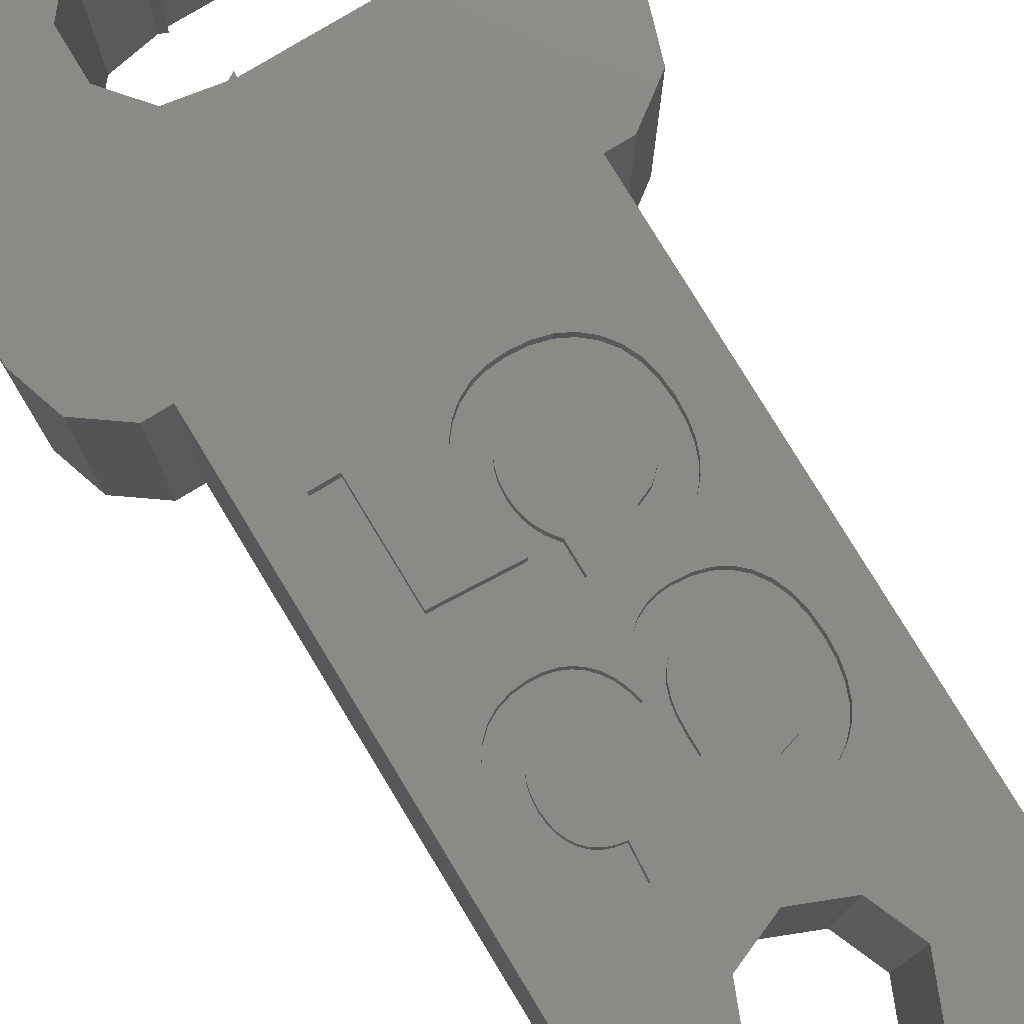
<metadata>
{"format":"stl","ext":"stl","renderer":"f3d","projection":"perspective","resolution":1024,"background":"white","views":[{"elev":78.3,"azim":-31.2,"up":"+Z"}]}
</metadata>
<code>
# stl→obj: 406 verts, 812 faces
v -9 5.5 -4.5
v -9 17.5 4.5
v -9 17.5 -4.5
v -9 5.5 4.5
v -0.6 9.083 4.5
v -0.8485 8.94 4.5
v -0.6 8.9 4.5
v 1.425 -1.504 4.5
v -0.3877 -3.365 4.5
v 2.151 -5.178 4.5
v 0.07309 -4.772 4.5
v 0.2287 -4.964 4.5
v -0.05811 -4.58 4.5
v -0.2625 -2.598 4.5
v 0.1128 -2.007 4.5
v -0.1061 -2.281 4.5
v -0.3087 -3.999 4.5
v -0.3526 -3.795 4.5
v -0.1649 -4.387 4.5
v -0.3564 -2.96 4.5
v -0.2473 -4.195 4.5
v -0.3789 -3.584 4.5
v 9 17.5 4.5
v -0.6 14.1 4.5
v 9 14.1 4.5
v -0.8485 14.06 4.5
v -0.6 13.92 4.5
v -3.743 10.61 4.5
v -3.743 12.39 4.5
v -6 2.647 4.5
v -4.397 -5.751 4.5
v -4.397 -0.8628 4.5
v -4.488 -9.531 4.5
v -6 -17.5 4.5
v -4.526 -10.14 4.5
v -5.918 -17.5 4.5
v -5.277 -20.36 4.5
v -8.427 3.737 4.5
v -2.6 13.75 4.5
v -6.927 2.647 4.5
v -2.6 9.248 4.5
v -3.464 -0.8628 4.5
v 1.867 -1.535 4.5
v 3.427 -3.389 4.5
v 3.393 -2.971 4.5
v 2.259 -1.629 4.5
v 3.293 -2.601 4.5
v 3.126 -2.278 4.5
v 2.893 -2.004 4.5
v 2.709 -4.935 4.5
v 3.347 -4.041 4.5
v 2.601 -1.785 4.5
v 3.108 -4.557 4.5
v 1.768 -15.73 4.5
v 2.534 -12.99 4.5
v 1.993 -13.1 4.5
v 2.5 -17.5 4.5
v 0.302 -11.04 4.5
v 1.889 -11.97 4.5
v 3.319 -10.83 4.5
v 0.302 -10.42 4.5
v 2.556 -11.77 4.5
v 0.6956 -8.857 4.5
v 1.791 -8.317 4.5
v 1.459 -8.351 4.5
v 1.166 -8.452 4.5
v 0.9117 -8.621 4.5
v 0.5234 -9.157 4.5
v 0.4004 -9.517 4.5
v 0.3266 -9.937 4.5
v 0 -15 4.5
v -0.6501 -11.04 4.5
v -0.6747 -10.01 4.5
v -3.599 -10.5 4.5
v -0.6501 -10.44 4.5
v -3.597 -9.779 4.5
v -0.7485 -9.639 4.5
v -0.8715 -9.314 4.5
v -2.133 -8.543 4.5
v -1.044 -9.04 4.5
v -2.2 -11.85 4.5
v -1.804 -8.574 4.5
v -1.259 -8.823 4.5
v -1.513 -8.667 4.5
v -2.286 -12.96 4.5
v -1.768 -15.73 4.5
v -2.785 -12.85 4.5
v -3.226 -12.68 4.5
v 4.283 -9.432 4.5
v 6 2.647 4.5
v 4.291 -3.986 4.5
v 4.324 -10.09 4.5
v 4.193 -4.5 4.5
v 4.161 -8.851 4.5
v 4.029 -4.956 4.5
v 3.957 -8.351 4.5
v 3.799 -5.355 4.5
v 3.671 -7.933 4.5
v 3.507 -5.69 4.5
v 3.311 -7.601 4.5
v 3.157 -5.957 4.5
v 2.884 -7.365 4.5
v 2.747 -6.157 4.5
v 2.389 -7.223 4.5
v 2.279 -6.288 4.5
v 1.828 -7.176 4.5
v 0.2287 -6.038 4.5
v 1.039 -1.535 4.5
v 1.433 -7.209 4.5
v 0.3825 -1.787 4.5
v 0.691 -1.629 4.5
v 1.074 -7.31 4.5
v 0.7498 -7.478 4.5
v 0.4607 -7.713 4.5
v -0.9095 -7.874 4.5
v 0.2165 -8.008 4.5
v -0.6724 -8.131 4.5
v -0.4769 -8.44 4.5
v 0.02736 -8.357 4.5
v -0.1069 -8.759 4.5
v -0.323 -8.801 4.5
v -0.1862 -9.214 4.5
v -0.2106 -9.214 4.5
v -1.187 -7.673 4.5
v -1.502 -7.529 4.5
v -1.856 -7.442 4.5
v -2.249 -7.414 4.5
v -2.757 -7.458 4.5
v -3.205 -7.593 4.5
v -3.594 -7.817 4.5
v -3.924 -8.131 4.5
v -4.187 -8.525 4.5
v -4.375 -8.992 4.5
v 9 5.5 4.5
v 9 8.9 4.5
v 8.427 3.737 4.5
v 6.927 2.647 4.5
v 6 -17.5 4.5
v 4.287 -10.71 4.5
v 4.324 -3.414 4.5
v 4.275 -2.736 4.5
v 4.129 -2.136 4.5
v 3.884 -1.614 4.5
v 3.543 -1.171 4.5
v 3.116 -0.8172 4.5
v 2.617 -0.5645 4.5
v 1.401 -0.3623 4.5
v 2.045 -0.4128 4.5
v 0.8307 -0.4094 4.5
v 0.3172 -0.5507 4.5
v -0.1397 -0.7863 4.5
v -0.5402 -1.116 4.5
v -0.866 -1.525 4.5
v -1.099 -1.999 4.5
v -1.238 -2.537 4.5
v 4.177 -11.27 4.5
v 3.993 -11.76 4.5
v 3.735 -12.18 4.5
v 3.405 -12.53 4.5
v 3.005 -12.8 4.5
v 5.675 -19.45 4.5
v 1.768 -19.27 4.5
v 4.735 -21.19 4.5
v 3.282 -22.52 4.5
v 1.473 -23.32 4.5
v 0 -20 4.5
v -0.4955 -23.48 4.5
v -2.41 -22.99 4.5
v -1.768 -19.27 4.5
v -2.5 -17.5 4.5
v -3.609 -12.42 4.5
v -3.934 -12.08 4.5
v -4.064 -21.91 4.5
v -4.193 -11.68 4.5
v -4.378 -11.22 4.5
v -4.489 -10.71 4.5
v -1.285 -3.139 4.5
v -3.464 -4.751 4.5
v -1.25 -3.648 4.5
v -1.147 -4.114 4.5
v -0.9758 -4.537 4.5
v -0.7355 -4.915 4.5
v -5.918 -18.49 4.5
v 3.389 -9.7 4.5
v 3.312 -9.352 4.5
v 2.169 -8.347 4.5
v 3.185 -9.049 4.5
v 3.415 -10.09 4.5
v 2.498 -8.435 4.5
v 3.006 -8.79 4.5
v 2.776 -8.583 4.5
v 3.033 -11.39 4.5
v -2.46 -8.568 4.5
v -3.622 -10.15 4.5
v -3.522 -9.453 4.5
v -2.75 -8.644 4.5
v -3.529 -10.81 4.5
v -3.005 -8.771 4.5
v -2.52 -11.79 4.5
v -3.223 -8.949 4.5
v -3.397 -9.176 4.5
v -2.801 -11.68 4.5
v -3.413 -11.09 4.5
v -3.25 -11.33 4.5
v -3.045 -11.53 4.5
v 9 8.9 -4.5
v 9 5.5 -4.5
v 9 17.5 -4.5
v 9 14.1 -4.5
v 5.675 -19.45 -4.5
v 1.768 -19.27 -4.5
v 2.5 -17.5 -4.5
v 1.473 -23.32 -4.5
v 3.282 -22.52 -4.5
v 0 -20 -4.5
v -0.4955 -23.48 -4.5
v -2.41 -22.99 -4.5
v -1.768 -19.27 -4.5
v -4.064 -21.91 -4.5
v -1.768 -15.73 -4.5
v -3.743 10.61 -4.5
v -2.6 9.248 -4.5
v -5.277 -20.36 -4.5
v -6 2.647 -4.5
v -2.5 -17.5 -4.5
v -0.6 13.92 -4.5
v -0.8485 14.06 -4.5
v -0.6 14.1 -4.5
v 6 -17.5 -4.5
v 6 2.647 -4.5
v 8.427 3.737 -4.5
v 6.927 2.647 -4.5
v 4.735 -21.19 -4.5
v 1.768 -15.73 -4.5
v 0 -15 -4.5
v -0.6 8.9 -4.5
v -0.8485 8.94 -4.5
v -0.6 9.083 -4.5
v -5.918 -17.5 -4.5
v -2.6 13.75 -4.5
v -5.918 -18.49 -4.5
v -6 -17.5 -4.5
v -8.427 3.737 -4.5
v -6.927 2.647 -4.5
v -3.743 12.39 -4.5
v -3.464 -0.8628 4
v -4.397 -0.8628 4
v -3.464 -4.751 4
v 3.393 -2.971 4
v 4.324 -3.414 4
v 4.275 -2.736 4
v 3.427 -3.389 4
v 4.291 -3.986 4
v 3.293 -2.601 4
v 4.129 -2.136 4
v 3.347 -4.041 4
v 3.126 -2.278 4
v 3.884 -1.614 4
v 4.193 -4.5 4
v 2.893 -2.004 4
v 3.543 -1.171 4
v 3.108 -4.557 4
v 4.029 -4.956 4
v 2.601 -1.785 4
v 3.116 -0.8172 4
v 2.259 -1.629 4
v 2.617 -0.5645 4
v 1.867 -1.535 4
v 2.045 -0.4128 4
v 1.425 -1.504 4
v 1.401 -0.3623 4
v 1.039 -1.535 4
v 0.8307 -0.4094 4
v 0.3172 -0.5507 4
v 0.691 -1.629 4
v -0.1397 -0.7863 4
v 0.3825 -1.787 4
v -0.5402 -1.116 4
v 0.1128 -2.007 4
v -0.866 -1.525 4
v -0.1061 -2.281 4
v -1.099 -1.999 4
v -0.2625 -2.598 4
v 3.799 -5.355 4
v 2.709 -4.935 4
v 3.507 -5.69 4
v 3.157 -5.957 4
v 2.747 -6.157 4
v 2.151 -5.178 4
v 2.279 -6.288 4
v -0.7355 -4.915 4
v 0.2287 -4.964 4
v 0.07309 -4.772 4
v -0.05811 -4.58 4
v -0.1649 -4.387 4
v -0.9758 -4.537 4
v -0.2473 -4.195 4
v -0.3087 -3.999 4
v -1.238 -2.537 4
v -0.3564 -2.96 4
v -0.3526 -3.795 4
v -0.3789 -3.584 4
v 0.2287 -6.038 4
v -4.397 -5.751 4
v -1.285 -3.139 4
v -0.3877 -3.365 4
v -1.25 -3.648 4
v -1.147 -4.114 4
v -1.259 -8.823 4
v -0.4769 -8.44 4
v -0.6724 -8.131 4
v -0.6747 -10.01 4
v -0.6501 -10.44 4
v -0.7485 -9.639 4
v -0.8715 -9.314 4
v -1.513 -8.667 4
v -0.9095 -7.874 4
v -1.044 -9.04 4
v -1.187 -7.673 4
v -1.804 -8.574 4
v -1.502 -7.529 4
v -1.856 -7.442 4
v -2.133 -8.543 4
v -2.249 -7.414 4
v -2.46 -8.568 4
v -2.757 -7.458 4
v -2.75 -8.644 4
v -3.205 -7.593 4
v -3.594 -7.817 4
v -3.005 -8.771 4
v -3.924 -8.131 4
v -3.223 -8.949 4
v -4.187 -8.525 4
v -3.397 -9.176 4
v -4.375 -8.992 4
v -3.522 -9.453 4
v 4.324 -10.09 4
v 3.389 -9.7 4
v 3.415 -10.09 4
v 3.957 -8.351 4
v 3.312 -9.352 4
v 2.776 -8.583 4
v 3.671 -7.933 4
v 3.311 -7.601 4
v 3.185 -9.049 4
v 3.006 -8.79 4
v 2.498 -8.435 4
v 2.884 -7.365 4
v 2.389 -7.223 4
v 2.169 -8.347 4
v 1.828 -7.176 4
v 1.791 -8.317 4
v 1.433 -7.209 4
v 1.459 -8.351 4
v 1.074 -7.31 4
v 0.7498 -7.478 4
v 1.166 -8.452 4
v 0.4607 -7.713 4
v 0.9117 -8.621 4
v 0.2165 -8.008 4
v 0.02736 -8.357 4
v 0.6956 -8.857 4
v -0.1069 -8.759 4
v 0.5234 -9.157 4
v -0.1862 -9.214 4
v 0.4004 -9.517 4
v 0.3266 -9.937 4
v -0.2106 -9.214 4
v 0.302 -10.42 4
v -0.323 -8.801 4
v 0.302 -11.04 4
v -0.6501 -11.04 4
v 4.283 -9.432 4
v 4.287 -10.71 4
v 4.161 -8.851 4
v 3.319 -10.83 4
v 4.177 -11.27 4
v 3.993 -11.76 4
v 3.033 -11.39 4
v 3.735 -12.18 4
v 3.405 -12.53 4
v 2.556 -11.77 4
v 3.005 -12.8 4
v 2.534 -12.99 4
v 1.889 -11.97 4
v 1.993 -13.1 4
v -2.785 -12.85 4
v -2.2 -11.85 4
v -2.52 -11.79 4
v -2.286 -12.96 4
v -3.226 -12.68 4
v -2.801 -11.68 4
v -3.609 -12.42 4
v -3.045 -11.53 4
v -3.934 -12.08 4
v -3.25 -11.33 4
v -4.193 -11.68 4
v -3.413 -11.09 4
v -4.378 -11.22 4
v -3.529 -10.81 4
v -4.489 -10.71 4
v -3.599 -10.5 4
v -4.526 -10.14 4
v -3.622 -10.15 4
v -4.488 -9.531 4
v -3.597 -9.779 4
f 1 2 3
f 2 1 4
f 5 6 7
f 8 9 10
f 10 11 12
f 10 13 11
f 14 15 16
f 17 10 18
f 10 19 13
f 15 14 20
f 10 21 19
f 21 10 17
f 15 20 9
f 10 22 18
f 10 9 22
f 23 24 25
f 24 26 27
f 2 24 23
f 24 2 26
f 4 28 29
f 30 31 32
f 31 30 33
f 34 33 30
f 35 36 37
f 28 30 32
f 33 34 35
f 28 4 30
f 38 30 4
f 26 2 39
f 2 29 39
f 4 29 2
f 30 38 40
f 32 41 28
f 41 32 42
f 43 44 45
f 46 45 47
f 46 47 48
f 45 46 43
f 46 48 49
f 50 51 10
f 46 49 52
f 44 43 10
f 51 50 53
f 44 10 51
f 54 55 56
f 55 54 57
f 58 56 59
f 60 61 62
f 63 64 65
f 63 65 66
f 63 66 67
f 64 63 68
f 64 68 69
f 64 69 70
f 62 61 59
f 59 61 58
f 56 58 71
f 56 71 54
f 72 71 58
f 73 74 75
f 76 77 78
f 79 78 80
f 75 81 72
f 82 80 83
f 82 83 84
f 85 72 81
f 80 82 79
f 78 79 76
f 72 85 71
f 71 85 86
f 87 86 85
f 88 86 87
f 89 90 91
f 90 89 92
f 93 89 91
f 93 94 89
f 95 94 93
f 95 96 94
f 97 96 95
f 97 98 96
f 99 98 97
f 99 100 98
f 101 100 99
f 101 102 100
f 103 102 101
f 103 104 102
f 105 104 103
f 105 106 104
f 107 105 10
f 8 10 43
f 107 10 12
f 108 9 8
f 105 107 109
f 9 108 15
f 105 109 106
f 110 108 111
f 109 107 112
f 15 108 110
f 112 107 113
f 113 107 114
f 115 114 107
f 114 115 116
f 117 116 115
f 118 119 117
f 120 121 122
f 122 121 123
f 120 118 121
f 119 118 120
f 116 117 119
f 107 124 115
f 107 125 124
f 107 126 125
f 107 127 126
f 31 127 107
f 127 31 128
f 128 31 129
f 31 130 129
f 31 131 130
f 31 132 131
f 31 133 132
f 133 31 33
f 90 134 135
f 134 90 136
f 136 90 137
f 92 138 90
f 139 138 92
f 91 90 140
f 90 141 140
f 90 142 141
f 90 143 142
f 7 90 135
f 90 144 143
f 90 145 144
f 90 146 145
f 147 90 7
f 90 148 146
f 90 147 148
f 147 7 149
f 149 7 150
f 6 150 7
f 42 150 6
f 150 42 151
f 151 42 152
f 152 42 153
f 153 42 154
f 154 42 155
f 42 6 41
f 156 138 139
f 157 138 156
f 158 138 157
f 159 138 158
f 160 138 159
f 138 57 161
f 162 161 57
f 138 160 57
f 57 160 55
f 161 162 163
f 163 162 164
f 162 165 164
f 166 165 162
f 166 167 165
f 168 166 169
f 166 168 167
f 37 169 170
f 86 88 170
f 171 170 88
f 170 171 37
f 37 171 172
f 169 37 173
f 37 172 174
f 37 174 175
f 37 175 176
f 37 176 35
f 169 173 168
f 155 42 177
f 178 177 42
f 177 178 179
f 179 178 180
f 180 178 181
f 181 178 182
f 37 36 183
f 35 34 36
f 74 73 77
f 70 184 64
f 64 184 185
f 186 185 187
f 184 70 188
f 189 187 190
f 189 190 191
f 185 186 64
f 187 189 186
f 70 60 188
f 61 60 70
f 60 62 192
f 76 79 193
f 77 194 74
f 195 193 196
f 197 75 74
f 195 196 198
f 75 199 81
f 195 198 200
f 75 197 199
f 195 200 201
f 199 197 202
f 193 195 76
f 203 202 197
f 77 76 194
f 202 204 205
f 202 203 204
f 134 206 135
f 206 134 207
f 25 208 23
f 208 25 209
f 210 211 212
f 213 211 214
f 213 215 211
f 216 215 213
f 217 215 216
f 215 217 218
f 219 218 217
f 220 221 222
f 223 218 219
f 220 224 221
f 218 223 225
f 226 227 228
f 212 229 210
f 230 207 231
f 230 231 232
f 207 230 206
f 211 210 233
f 211 233 214
f 229 212 234
f 229 234 230
f 235 230 234
f 230 236 206
f 222 230 235
f 236 237 238
f 230 237 236
f 222 235 220
f 239 220 225
f 230 222 237
f 228 208 209
f 3 228 227
f 3 227 240
f 241 225 223
f 225 241 239
f 242 220 239
f 220 242 224
f 1 221 224
f 243 224 244
f 224 243 1
f 221 1 245
f 228 3 208
f 245 3 240
f 3 245 1
f 208 2 23
f 2 208 3
f 244 30 40
f 30 244 224
f 243 40 38
f 40 243 244
f 243 4 1
f 4 243 38
f 136 207 134
f 207 136 231
f 232 136 137
f 136 232 231
f 230 137 90
f 137 230 232
f 241 36 239
f 36 241 183
f 213 164 165
f 164 213 214
f 217 167 168
f 167 217 216
f 223 183 241
f 183 223 37
f 219 168 173
f 168 219 217
f 214 163 164
f 163 214 233
f 161 229 138
f 229 161 210
f 216 165 167
f 165 216 213
f 219 37 223
f 37 219 173
f 163 210 161
f 210 163 233
f 242 30 224
f 30 242 34
f 138 230 90
f 230 138 229
f 242 36 34
f 36 242 239
f 212 54 234
f 54 212 57
f 170 220 86
f 220 170 225
f 211 166 162
f 166 211 215
f 220 71 86
f 71 220 235
f 235 54 71
f 54 235 234
f 211 57 212
f 57 211 162
f 169 225 170
f 225 169 218
f 215 169 166
f 169 215 218
f 28 245 29
f 245 28 221
f 240 26 39
f 26 240 227
f 227 27 26
f 27 227 226
f 29 240 39
f 240 29 245
f 238 6 5
f 6 238 237
f 41 221 28
f 221 41 222
f 237 41 6
f 41 237 222
f 7 238 5
f 238 7 236
f 27 228 24
f 228 27 226
f 206 7 135
f 7 206 236
f 228 25 24
f 25 228 209
f 246 247 248
f 249 250 251
f 250 252 253
f 254 251 255
f 256 253 252
f 257 255 258
f 253 256 259
f 260 258 261
f 262 259 256
f 259 262 263
f 250 249 252
f 251 254 249
f 255 257 254
f 264 261 265
f 258 260 257
f 266 265 267
f 261 264 260
f 265 266 264
f 268 267 269
f 267 268 266
f 269 270 268
f 271 270 269
f 271 272 270
f 273 272 271
f 274 272 273
f 272 274 275
f 276 275 274
f 275 276 277
f 278 277 276
f 277 278 279
f 280 279 278
f 279 280 281
f 281 282 283
f 282 281 280
f 263 262 284
f 285 284 262
f 284 285 286
f 286 285 287
f 287 285 288
f 289 288 285
f 288 289 290
f 291 292 293
f 291 293 294
f 291 294 295
f 296 295 297
f 296 297 298
f 299 283 282
f 283 299 300
f 296 301 302
f 296 298 301
f 292 291 303
f 304 291 248
f 291 304 303
f 304 248 247
f 305 300 299
f 306 307 302
f 300 305 306
f 308 302 307
f 307 306 305
f 296 302 308
f 295 296 291
f 309 310 311
f 310 312 313
f 310 314 312
f 310 315 314
f 316 311 317
f 310 318 315
f 316 317 319
f 310 309 318
f 320 319 321
f 311 316 309
f 319 320 316
f 322 320 321
f 322 323 320
f 324 323 322
f 324 325 323
f 326 325 324
f 325 326 327
f 328 327 326
f 329 327 328
f 327 329 330
f 331 330 329
f 330 331 332
f 333 332 331
f 332 333 334
f 335 334 333
f 334 335 336
f 337 338 339
f 340 341 338
f 342 343 344
f 340 345 341
f 340 346 345
f 347 344 348
f 343 342 346
f 344 347 342
f 349 347 348
f 349 350 347
f 351 350 349
f 351 352 350
f 353 352 351
f 352 353 354
f 355 354 353
f 356 354 355
f 354 356 357
f 358 357 356
f 357 358 359
f 360 359 358
f 361 359 360
f 359 361 362
f 363 362 361
f 362 363 364
f 365 364 363
f 364 365 366
f 366 365 367
f 368 367 365
f 367 313 369
f 367 368 313
f 313 370 310
f 370 313 368
f 369 313 371
f 371 313 372
f 338 337 373
f 337 339 374
f 338 373 375
f 376 374 339
f 338 375 340
f 374 376 377
f 346 340 343
f 377 376 378
f 379 378 376
f 378 379 380
f 380 379 381
f 382 381 379
f 381 382 383
f 382 384 383
f 385 384 382
f 384 385 386
f 387 388 389
f 388 387 390
f 391 389 392
f 393 392 394
f 389 391 387
f 395 394 396
f 397 396 398
f 399 398 400
f 401 400 402
f 392 393 391
f 403 402 404
f 405 336 335
f 402 403 401
f 336 405 406
f 400 401 399
f 403 406 405
f 406 403 404
f 398 399 397
f 396 397 395
f 394 395 393
f 373 94 375
f 94 373 89
f 375 96 340
f 96 375 94
f 340 98 343
f 98 340 96
f 344 98 100
f 98 344 343
f 348 100 102
f 100 348 344
f 349 102 104
f 102 349 348
f 351 104 106
f 104 351 349
f 353 106 109
f 106 353 351
f 355 109 112
f 109 355 353
f 356 112 113
f 112 356 355
f 358 113 114
f 113 358 356
f 116 358 114
f 358 116 360
f 119 360 116
f 360 119 361
f 120 361 119
f 361 120 363
f 122 363 120
f 363 122 365
f 368 122 123
f 122 368 365
f 368 121 370
f 121 368 123
f 370 118 310
f 118 370 121
f 310 117 311
f 117 310 118
f 311 115 317
f 115 311 117
f 319 115 124
f 115 319 317
f 321 124 125
f 124 321 319
f 322 125 126
f 125 322 321
f 324 126 127
f 126 324 322
f 326 127 128
f 127 326 324
f 328 128 129
f 128 328 326
f 329 129 130
f 129 329 328
f 331 130 131
f 130 331 329
f 132 331 131
f 331 132 333
f 133 333 132
f 333 133 335
f 33 335 133
f 335 33 405
f 35 405 33
f 405 35 403
f 176 403 35
f 403 176 401
f 175 401 176
f 401 175 399
f 174 399 175
f 399 174 397
f 172 397 174
f 397 172 395
f 171 395 172
f 395 171 393
f 391 171 88
f 171 391 393
f 387 88 87
f 88 387 391
f 390 87 85
f 87 390 387
f 390 81 388
f 81 390 85
f 389 81 199
f 81 389 388
f 392 199 202
f 199 392 389
f 394 202 205
f 202 394 392
f 396 205 204
f 205 396 394
f 396 203 398
f 203 396 204
f 398 197 400
f 197 398 203
f 400 74 402
f 74 400 197
f 402 194 404
f 194 402 74
f 404 76 406
f 76 404 194
f 406 195 336
f 195 406 76
f 336 201 334
f 201 336 195
f 334 200 332
f 200 334 201
f 330 200 198
f 200 330 332
f 327 198 196
f 198 327 330
f 325 196 193
f 196 325 327
f 323 193 79
f 193 323 325
f 320 79 82
f 79 320 323
f 316 82 84
f 82 316 320
f 309 84 83
f 84 309 316
f 80 309 83
f 309 80 318
f 78 318 80
f 318 78 315
f 77 315 78
f 315 77 314
f 73 314 77
f 314 73 312
f 75 312 73
f 312 75 313
f 72 313 75
f 313 72 372
f 371 72 58
f 72 371 372
f 371 61 369
f 61 371 58
f 369 70 367
f 70 369 61
f 367 69 366
f 69 367 70
f 366 68 364
f 68 366 69
f 364 63 362
f 63 364 68
f 362 67 359
f 67 362 63
f 357 67 66
f 67 357 359
f 354 66 65
f 66 354 357
f 352 65 64
f 65 352 354
f 350 64 186
f 64 350 352
f 347 186 189
f 186 347 350
f 342 189 191
f 189 342 347
f 346 191 190
f 191 346 342
f 187 346 190
f 346 187 345
f 185 345 187
f 345 185 341
f 184 341 185
f 341 184 338
f 188 338 184
f 338 188 339
f 60 339 188
f 339 60 376
f 192 376 60
f 376 192 379
f 382 192 62
f 192 382 379
f 385 62 59
f 62 385 382
f 56 385 59
f 385 56 386
f 384 56 55
f 56 384 386
f 383 55 160
f 55 383 384
f 381 160 159
f 160 381 383
f 381 158 380
f 158 381 159
f 380 157 378
f 157 380 158
f 378 156 377
f 156 378 157
f 377 139 374
f 139 377 156
f 374 92 337
f 92 374 139
f 337 89 373
f 89 337 92
f 251 142 255
f 142 251 141
f 255 143 258
f 143 255 142
f 258 144 261
f 144 258 143
f 265 144 145
f 144 265 261
f 267 145 146
f 145 267 265
f 269 146 148
f 146 269 267
f 271 148 147
f 148 271 269
f 273 147 149
f 147 273 271
f 274 149 150
f 149 274 273
f 276 150 151
f 150 276 274
f 278 151 152
f 151 278 276
f 153 278 152
f 278 153 280
f 154 280 153
f 280 154 282
f 155 282 154
f 282 155 299
f 177 299 155
f 299 177 305
f 179 305 177
f 305 179 307
f 180 307 179
f 307 180 308
f 181 308 180
f 308 181 296
f 182 296 181
f 296 182 291
f 248 182 178
f 182 248 291
f 248 42 246
f 42 248 178
f 247 42 32
f 42 247 246
f 31 247 32
f 247 31 304
f 303 31 107
f 31 303 304
f 303 12 292
f 12 303 107
f 292 11 293
f 11 292 12
f 293 13 294
f 13 293 11
f 294 19 295
f 19 294 13
f 295 21 297
f 21 295 19
f 297 17 298
f 17 297 21
f 298 18 301
f 18 298 17
f 301 22 302
f 22 301 18
f 302 9 306
f 9 302 22
f 306 20 300
f 20 306 9
f 300 14 283
f 14 300 20
f 283 16 281
f 16 283 14
f 281 15 279
f 15 281 16
f 277 15 110
f 15 277 279
f 275 110 111
f 110 275 277
f 272 111 108
f 111 272 275
f 270 108 8
f 108 270 272
f 268 8 43
f 8 268 270
f 266 43 46
f 43 266 268
f 264 46 52
f 46 264 266
f 260 52 49
f 52 260 264
f 48 260 49
f 260 48 257
f 47 257 48
f 257 47 254
f 45 254 47
f 254 45 249
f 44 249 45
f 249 44 252
f 51 252 44
f 252 51 256
f 53 256 51
f 256 53 262
f 285 53 50
f 53 285 262
f 289 50 10
f 50 289 285
f 105 289 10
f 289 105 290
f 288 105 103
f 105 288 290
f 287 103 101
f 103 287 288
f 286 101 99
f 101 286 287
f 286 97 284
f 97 286 99
f 284 95 263
f 95 284 97
f 263 93 259
f 93 263 95
f 259 91 253
f 91 259 93
f 253 140 250
f 140 253 91
f 250 141 251
f 141 250 140

</code>
